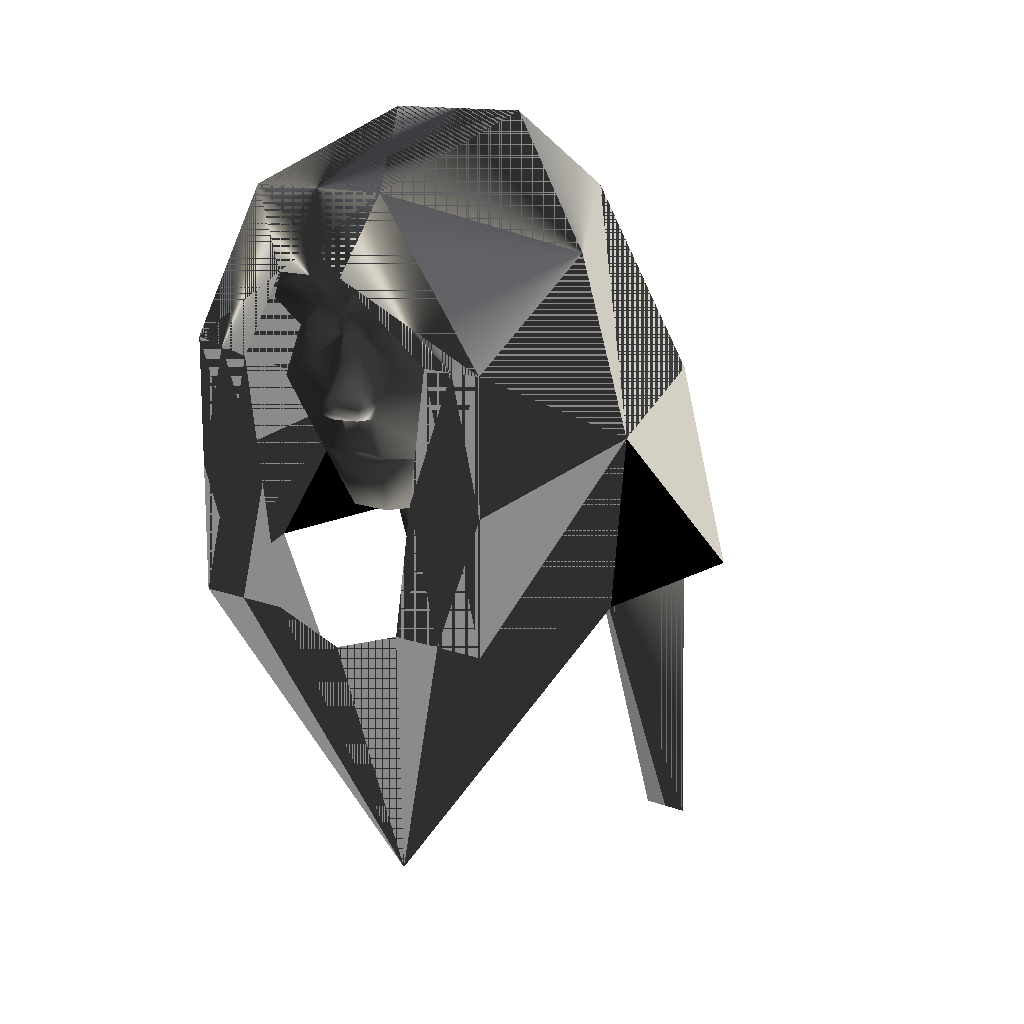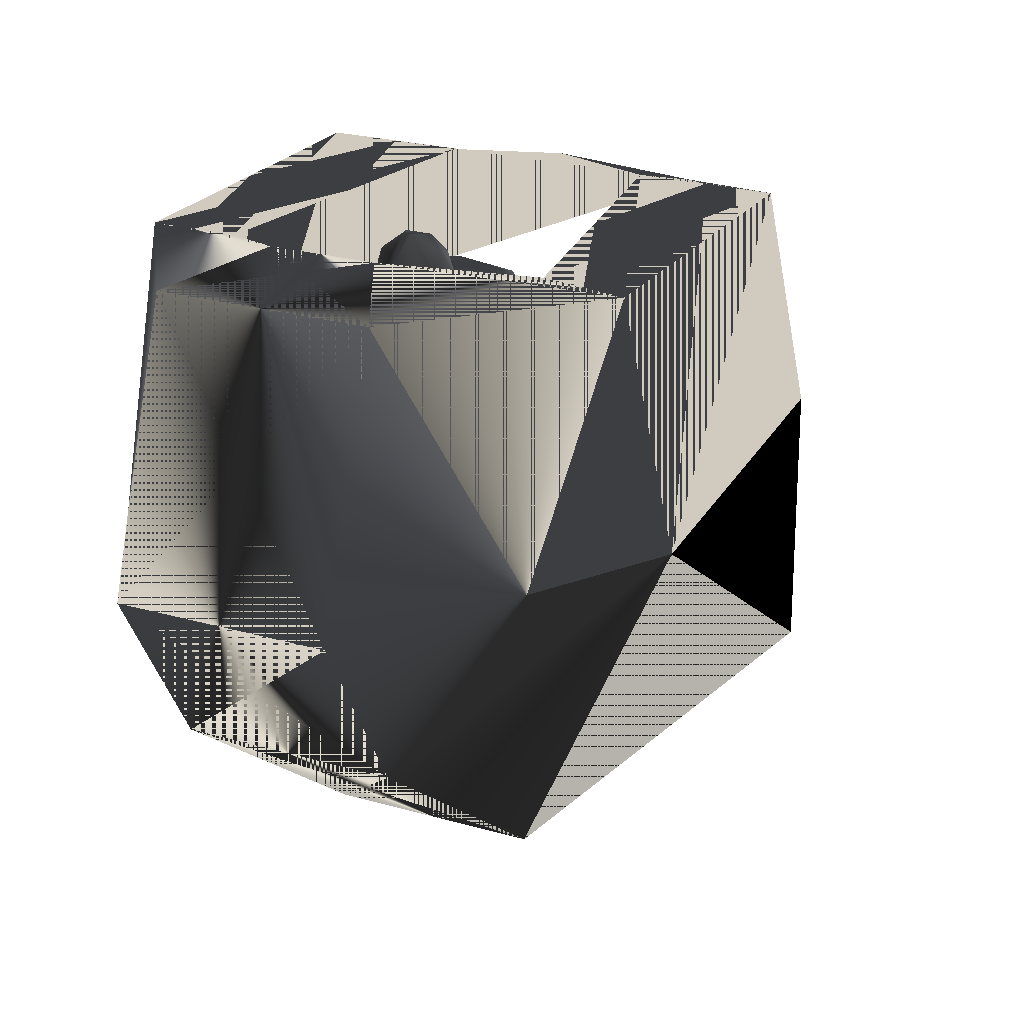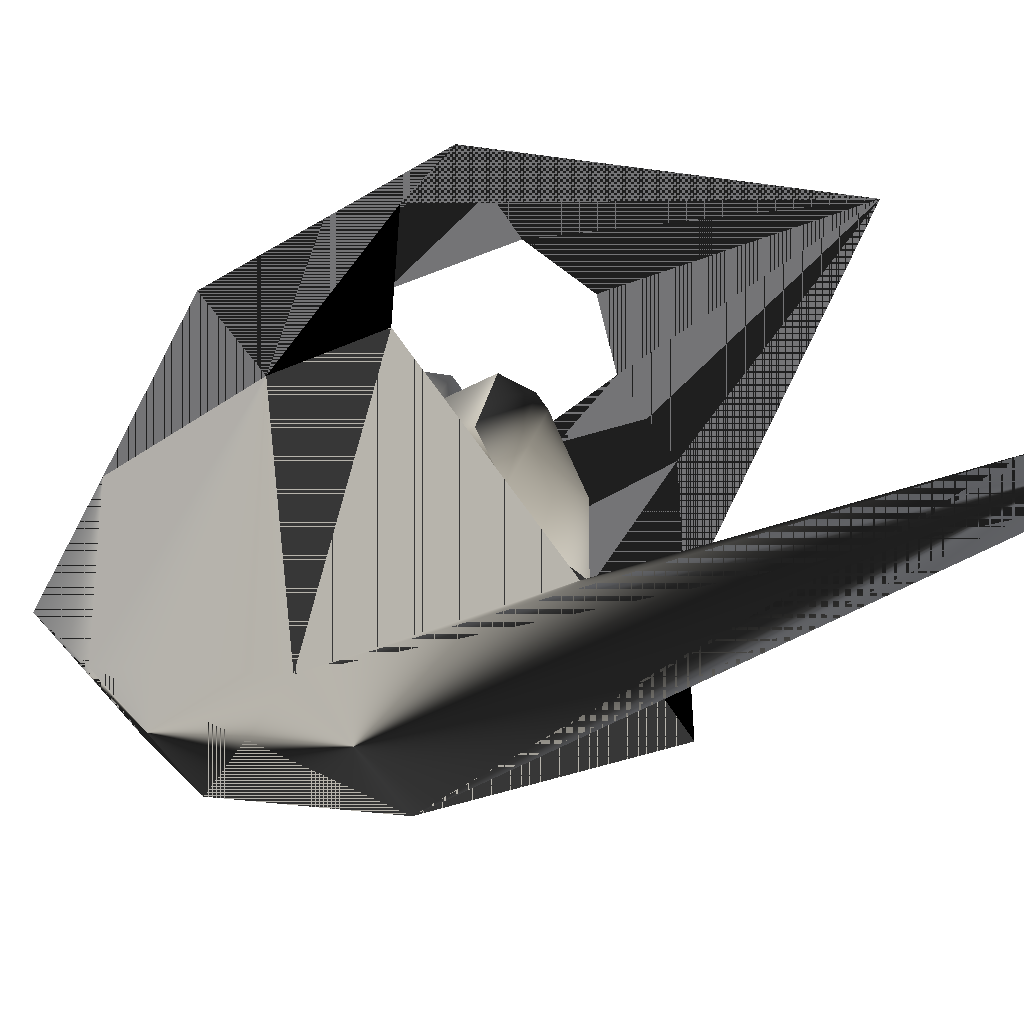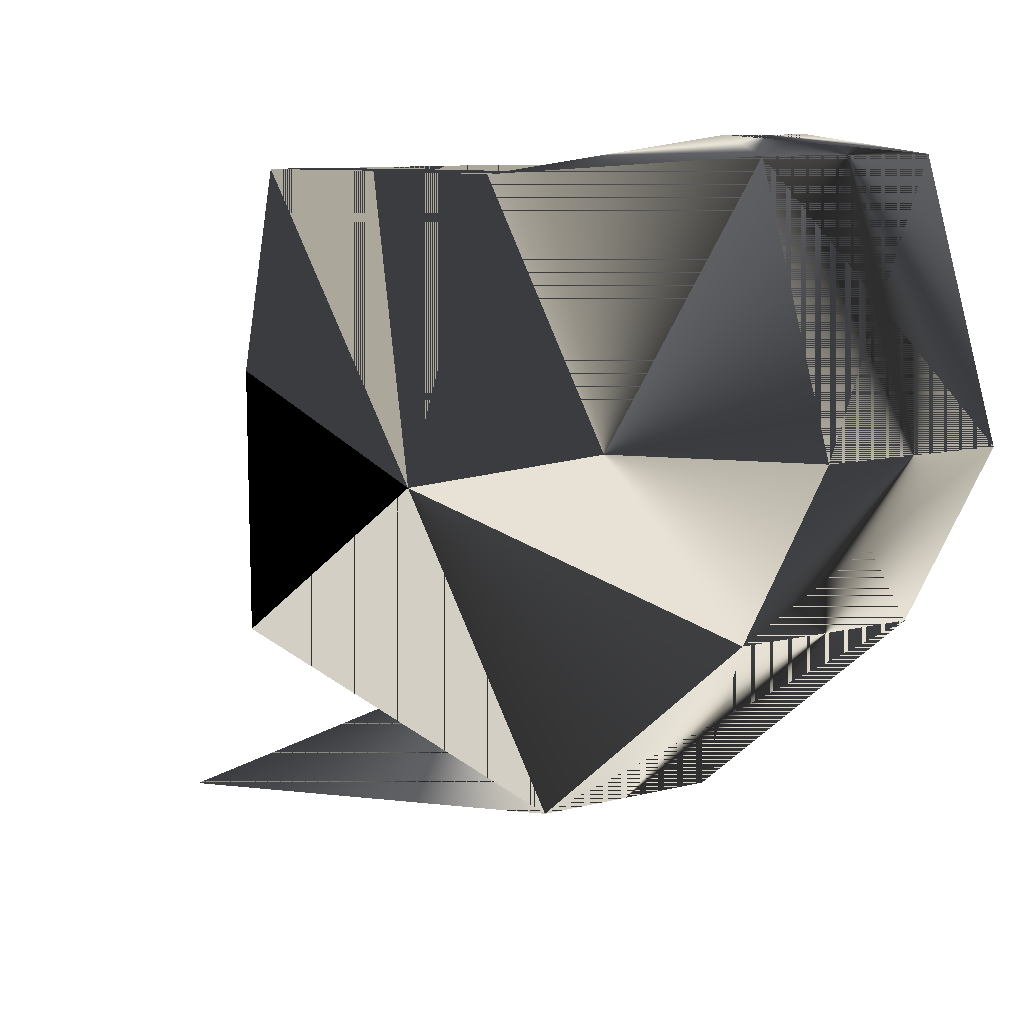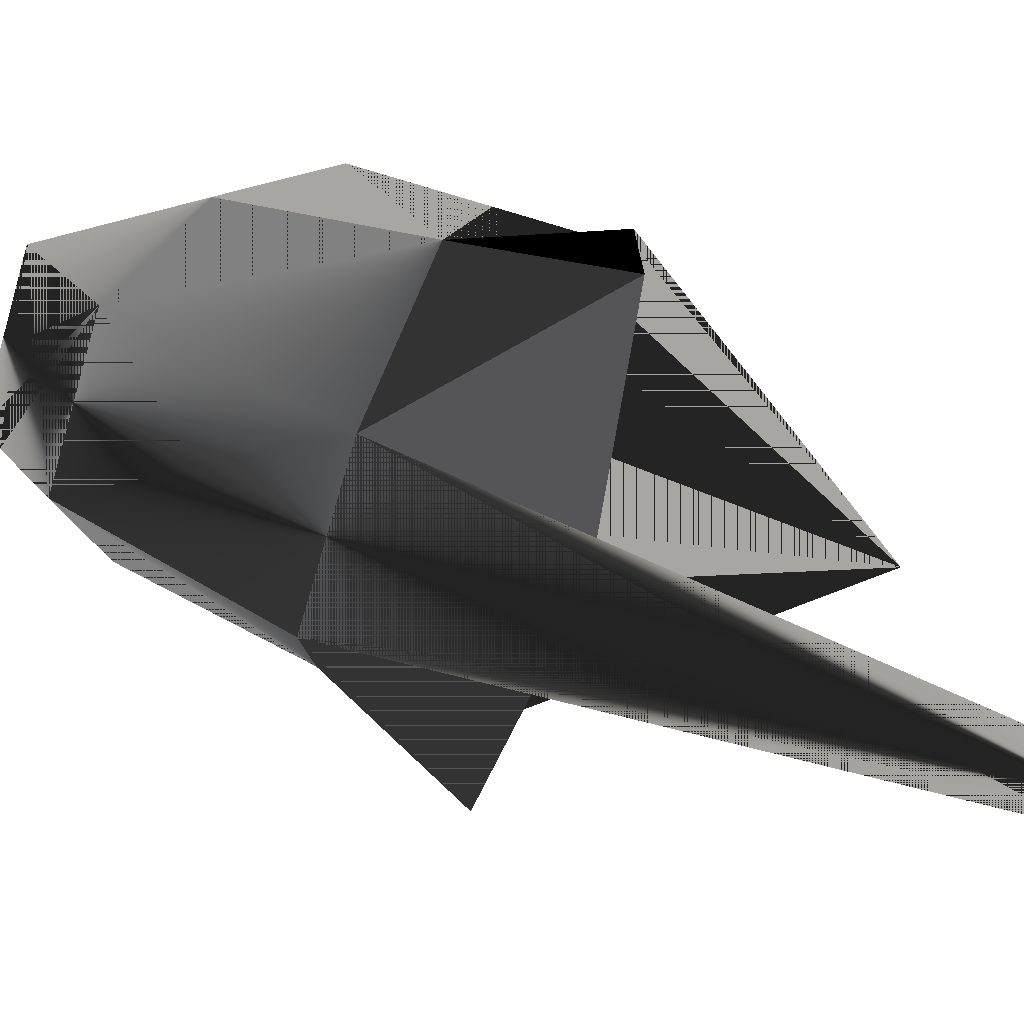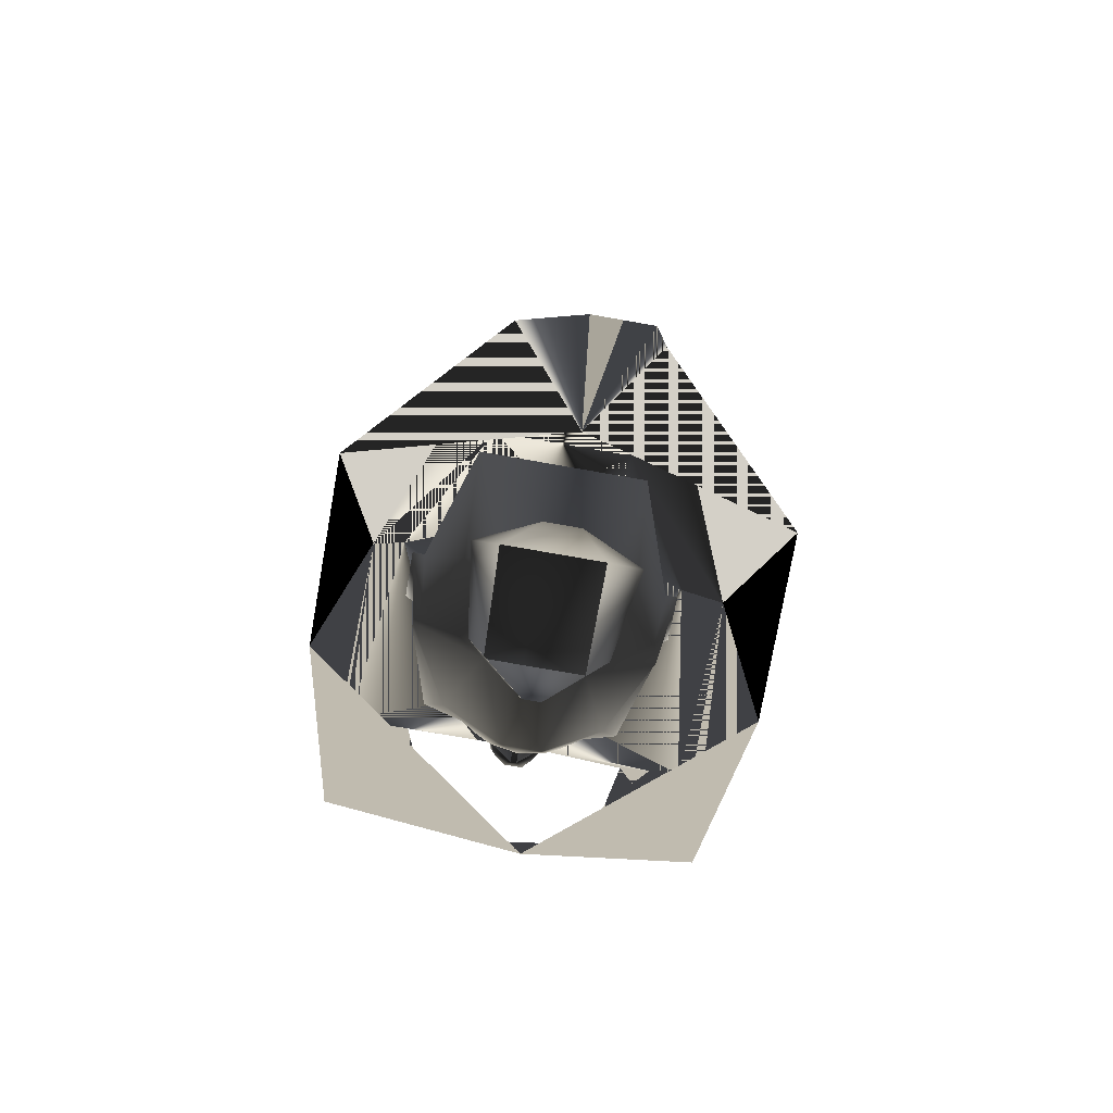
<metadata>
{"format":"obj","ext":"obj","renderer":"f3d","projection":"perspective","resolution":1024,"background":"white","views":[{"elev":13.8,"azim":39.5,"up":"+Y"},{"elev":23.5,"azim":-153.6,"up":"+Z"},{"elev":-56.3,"azim":-58.1,"up":"+Z"},{"elev":8.1,"azim":141.4,"up":"+Z"},{"elev":-74.2,"azim":-106.6,"up":"+Z"},{"elev":-76.2,"azim":170.0,"up":"+Y"}]}
</metadata>
<code>
o 109
v -24 61 -43
v 24 61 -43
v 24 -3 -91
v -24 -3 -91
v -56 -11 -15
v -48 45 -3
v -24 85 -3
v 24 85 -3
v 56 -11 -15
v 68 -55 -51
v 0 -63 -71
v 8 -175 -119
v -8 -175 -119
v 68 -56 8
v 56 -63 53
v 0 -151 25
v 56 17 53
v 24 -63 53
v 36 17 53
v 12 41 61
v 24 65 57
v -12 41 61
v -24 65 57
v -56 17 53
v -36 13 53
v -56 -63 53
v -24 -63 53
v 0 -71 53
v -68 -56 8
v -68 -56 -51
v 48 45 -3
v -10 -14 42
v -9 -15 41
v 0 -16 41
v -3 -13 44
v -3 -11 44
v -8 -2 44
v -26 -13 33
v -13 -14 41
v -9 -17 42
v 0 -19 43
v 9 -17 42
v 9 -15 41
v 10 -14 42
v 3 -13 44
v 3 -11 44
v 4 -2 44
v -4 -2 44
v -7 -2 47
v -9 2 47
v -9 2 44
v -16 14 44
v -32 6 40
v -40 10 16
v -40 2 12
v -16 -32 10
v -7 -31 37
v 13 -14 41
v 26 -13 33
v 8 -2 44
v 32 30 44
v 26 23 37
v 37 27 24
v 25 56 40
v 26 36 48
v 26 35 48
v 16 36 50
v 13 30 44
v 21 23 44
v 22 21 44
v 32 6 40
v 40 10 16
v 40 18 8
v 37 54 0
v 18 72 -8
v 0 68 32
v 0 52 48
v 16 38 50
v 6 37 50
v 7 35 50
v 0 29 48
v 7 24 44
v 14 26 46
v 15 19 46
v 16 14 44
v 40 2 12
v 40 10 8
v 44 18 8
v 40 22 -4
v 28 38 -40
v 0 58 -32
v -18 72 -8
v -25 56 40
v -16 38 50
v -6 37 50
v -4 36 50
v 4 36 50
v -37 27 24
v -27 23 37
v -32 30 44
v -37 54 0
v -40 18 8
v -22 21 44
v -21 23 44
v -13 30 44
v -16 36 50
v -26 35 48
v -26 36 48
v -7 35 50
v 27 -14 -16
v 16 -32 10
v 17 -21 -24
v 40 14 -8
v 38 -2 4
v 6 -31 37
v -3 -54 14
v 3 -54 14
v 22 -54 -2
v 26 -51 -31
v 6 -50 -40
v -6 -50 -40
v -17 -21 -24
v -29 38 -40
v -28 -14 -16
v -40 14 -8
v -40 22 -4
v -44 18 8
v -40 10 8
v -44 14 -8
v -38 -2 4
v -44 22 -4
v 44 14 -8
v 44 22 -4
v -7 24 44
v -2 22 44
v 0 22 48
v 2 22 44
v 6 22 44
v -15 19 46
v -14 26 46
v -6 22 44
v -6 5 44
v -6 5 47
v 0 12 50
v 6 5 47
v 6 5 44
v -26 -51 -31
v -21 -54 -2
v -12 22 48
v 12 22 48
v 1 -2 49
v -1 -2 49
v 1 -2 52
v -1 -2 52
v 3 0 54
v -3 0 54
v -6 -2 50
v -7 2 50
v -1 5 55
v 8 -2 47
v 9 2 44
v 9 2 47
v 7 -2 50
v 8 2 50
v 1 5 55
v -13 24 46
v -15 24 46
v -16 23 46
v -16 21 46
v -15 20 46
v -13 20 46
v -12 21 46
v -12 23 46
v -13 25 46
v -15 25 46
v -17 23 46
v -17 21 46
v -13 19 46
v -11 21 46
v -11 23 46
v 11 23 46
v 11 21 46
v 13 19 46
v 17 21 46
v 17 23 46
v 15 25 46
v 13 25 46
v 12 23 46
v 12 21 46
v 13 20 46
v 15 20 46
v 16 21 46
v 16 23 46
v 15 24 46
v 13 24 46
f 1 2 3
f 1 3 4
f 1 4 5
f 1 5 6
f 1 6 7
f 1 7 2
f 1 2 8
f 1 8 7
f 1 7 6
f 1 6 5
f 1 5 4
f 1 4 2
f 2 4 3
f 2 3 9
f 2 9 3
f 3 9 10
f 3 10 11
f 3 11 12
f 3 12 4
f 3 4 13
f 3 13 12
f 3 12 11
f 3 11 10
f 3 10 9
f 9 10 14
f 9 14 10
f 14 9 15
f 14 15 16
f 14 16 15
f 14 15 9
f 9 15 17
f 9 17 15
f 15 17 18
f 15 18 16
f 15 16 18
f 15 18 19
f 15 19 17
f 17 19 18
f 19 17 20
f 19 20 17
f 17 20 21
f 17 21 20
f 20 21 22
f 20 22 23
f 20 23 21
f 21 23 22
f 22 23 24
f 22 24 25
f 22 25 24
f 22 24 23
f 23 24 6
f 23 6 24
f 24 6 5
f 24 5 26
f 24 26 25
f 24 25 27
f 24 27 26
f 24 26 5
f 24 5 6
f 25 26 27
f 27 26 16
f 27 16 28
f 27 28 16
f 27 16 26
f 26 16 29
f 26 29 16
f 29 26 5
f 29 5 30
f 29 30 5
f 29 5 26
f 23 21 8
f 23 8 7
f 23 7 6
f 23 6 7
f 23 7 21
f 21 7 8
f 21 8 31
f 21 31 8
f 8 31 2
f 8 2 7
f 21 17 31
f 21 31 17
f 17 31 9
f 17 9 31
f 31 9 2
f 31 2 9
f 2 31 8
f 30 4 11
f 30 11 4
f 30 4 5
f 30 5 4
f 11 4 13
f 11 13 12
f 11 12 13
f 11 13 4
f 4 12 13
f 16 18 28
f 16 28 18
f 32 33 34
f 32 34 35
f 32 35 36
f 32 36 37
f 32 37 38
f 32 38 39
f 32 39 33
f 33 39 40
f 33 40 34
f 34 40 41
f 34 41 42
f 34 42 43
f 34 43 44
f 34 44 45
f 34 45 35
f 35 45 46
f 35 46 36
f 36 46 47
f 36 47 48
f 36 48 37
f 37 48 49
f 37 49 50
f 37 50 51
f 37 51 52
f 37 52 53
f 37 53 38
f 38 53 54
f 38 54 55
f 38 55 56
f 38 56 57
f 38 57 40
f 38 40 39
f 58 44 43
f 58 43 42
f 58 42 59
f 58 59 44
f 44 59 60
f 44 60 46
f 44 46 45
f 61 62 63
f 61 63 64
f 61 64 65
f 61 65 66
f 61 66 67
f 61 67 68
f 61 68 69
f 61 69 62
f 62 69 70
f 62 70 71
f 62 71 63
f 63 71 72
f 63 72 73
f 63 73 74
f 63 74 64
f 64 74 75
f 64 75 76
f 64 76 77
f 64 77 78
f 64 78 65
f 65 78 66
f 66 78 67
f 67 78 79
f 67 79 80
f 67 80 68
f 68 80 81
f 68 81 82
f 68 82 83
f 68 83 69
f 69 83 70
f 70 83 84
f 70 84 85
f 70 85 71
f 71 85 60
f 71 60 59
f 71 59 72
f 72 59 86
f 72 86 87
f 72 87 73
f 73 87 87
f 73 87 88
f 73 88 89
f 73 89 74
f 74 89 90
f 74 90 75
f 75 90 91
f 75 91 92
f 75 92 76
f 76 92 93
f 76 93 77
f 77 93 94
f 77 94 95
f 77 95 96
f 77 96 81
f 77 81 97
f 77 97 79
f 77 79 78
f 98 99 100
f 98 100 93
f 98 93 101
f 98 101 102
f 98 102 54
f 98 54 53
f 98 53 99
f 99 53 103
f 99 103 104
f 99 104 100
f 100 104 105
f 100 105 106
f 100 106 107
f 100 107 108
f 100 108 93
f 93 108 94
f 94 108 106
f 94 106 109
f 94 109 96
f 94 96 95
f 110 111 112
f 110 112 90
f 110 90 113
f 110 113 114
f 110 114 111
f 111 114 86
f 111 86 59
f 111 59 115
f 111 115 57
f 111 57 56
f 111 56 116
f 111 116 117
f 111 117 118
f 111 118 119
f 111 119 112
f 112 119 120
f 112 120 121
f 112 121 122
f 112 122 90
f 90 122 123
f 90 123 91
f 91 123 92
f 92 123 101
f 92 101 93
f 122 56 124
f 122 124 123
f 123 124 125
f 123 125 126
f 123 126 101
f 101 126 102
f 102 126 127
f 102 127 128
f 102 128 128
f 102 128 54
f 54 128 55
f 55 128 129
f 55 129 130
f 55 130 56
f 56 130 124
f 124 130 125
f 125 130 129
f 125 129 131
f 125 131 126
f 126 131 127
f 127 131 129
f 127 129 128
f 88 132 133
f 88 133 89
f 89 133 113
f 89 113 90
f 132 88 87
f 132 87 86
f 132 86 114
f 132 114 113
f 132 113 133
f 86 87 87
f 128 128 55
f 79 97 80
f 80 97 81
f 108 107 106
f 81 96 109
f 81 109 105
f 81 105 134
f 81 134 135
f 81 135 136
f 81 136 137
f 81 137 82
f 82 137 138
f 82 138 84
f 82 84 83
f 104 103 139
f 104 139 140
f 104 140 105
f 105 140 134
f 134 140 141
f 134 141 135
f 135 141 52
f 135 52 142
f 135 142 143
f 135 143 144
f 135 144 136
f 136 144 137
f 137 144 145
f 137 145 146
f 137 146 85
f 137 85 138
f 138 85 84
f 140 139 141
f 141 139 52
f 52 139 103
f 52 103 53
f 56 147 148
f 56 148 116
f 56 122 147
f 147 122 121
f 140 104 149
f 140 149 134
f 134 149 141
f 104 103 149
f 150 69 83
f 150 83 82
f 150 82 138
f 150 70 69
f 48 47 151
f 48 151 152
f 152 151 153
f 152 153 154
f 154 153 155
f 154 155 156
f 154 156 157
f 154 157 49
f 49 157 50
f 50 157 158
f 50 158 159
f 50 159 143
f 50 143 51
f 51 143 142
f 51 142 52
f 47 60 160
f 160 60 161
f 160 161 162
f 160 162 163
f 160 163 153
f 153 163 155
f 155 163 164
f 155 164 165
f 155 165 156
f 156 165 159
f 156 159 158
f 156 158 157
f 161 60 85
f 161 85 146
f 161 146 162
f 162 146 145
f 162 145 164
f 162 164 163
f 145 165 164
f 165 145 144
f 165 144 159
f 159 144 143
f 109 106 105
f 60 47 46
f 57 41 40
f 41 57 115
f 41 115 42
f 42 115 59
f 166 167 168
f 166 168 169
f 166 169 170
f 166 170 171
f 166 171 172
f 166 172 173
f 174 175 176
f 174 176 177
f 174 177 139
f 174 139 178
f 174 178 179
f 174 179 180
f 181 182 183
f 181 183 84
f 181 84 184
f 181 184 185
f 181 185 186
f 181 186 187
f 188 189 190
f 188 190 191
f 188 191 192
f 188 192 193
f 188 193 194
f 188 194 195

</code>
